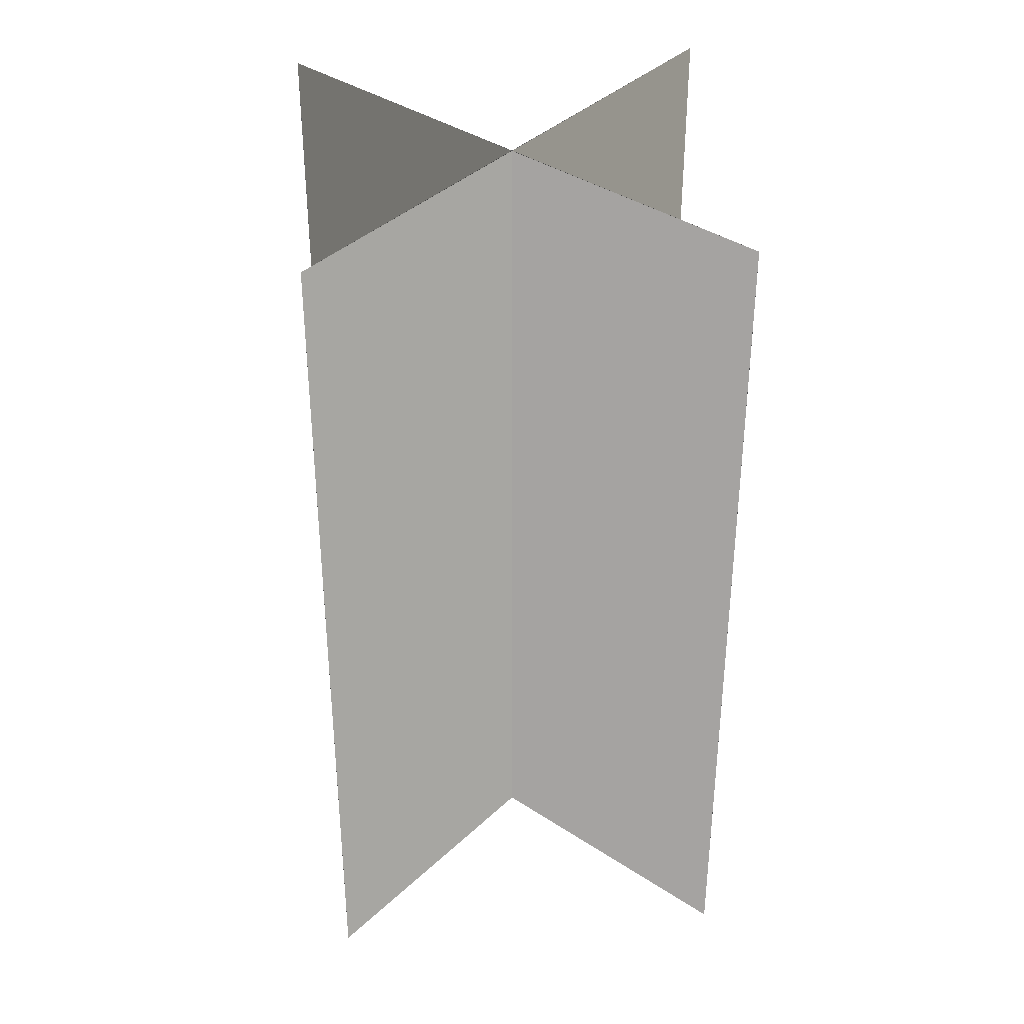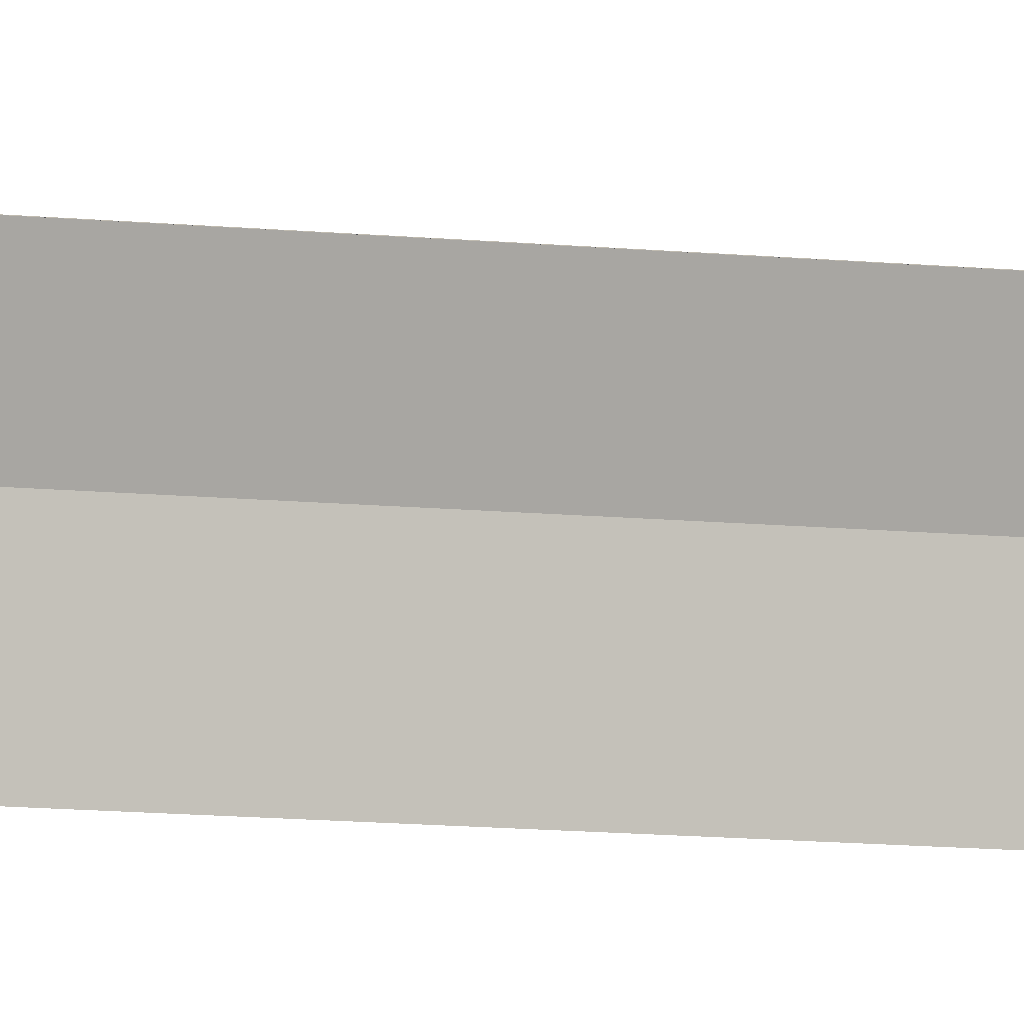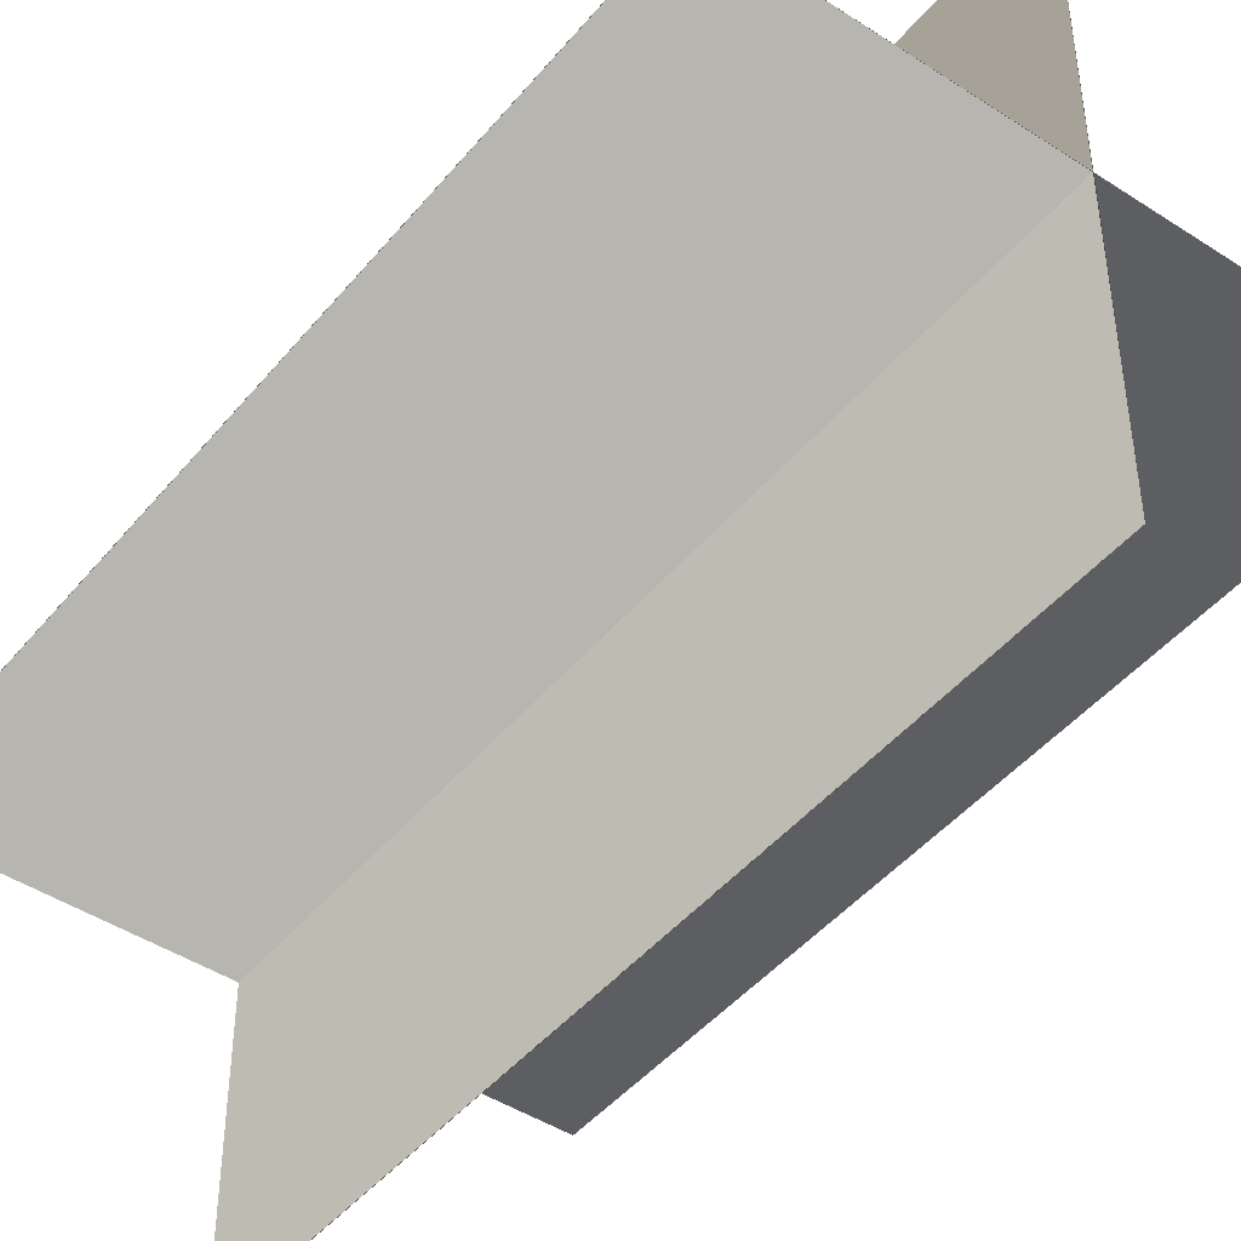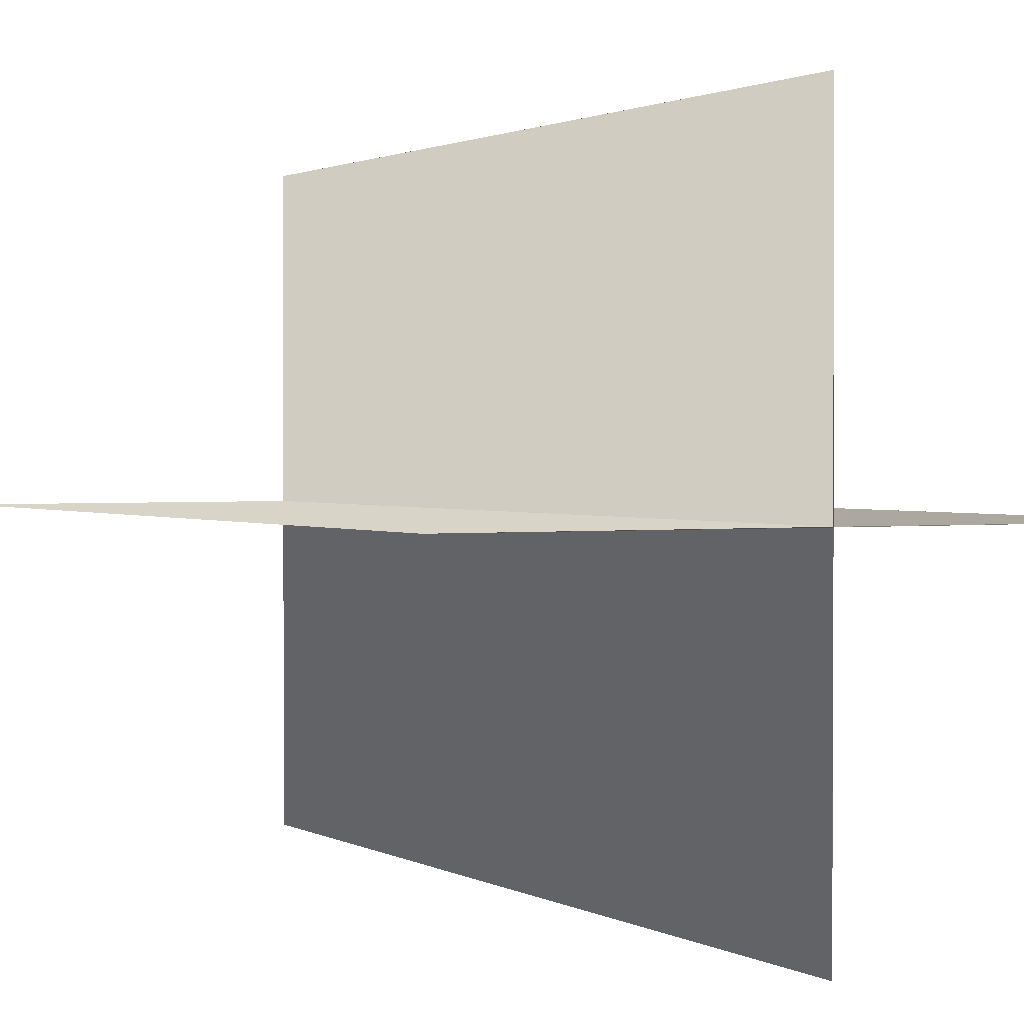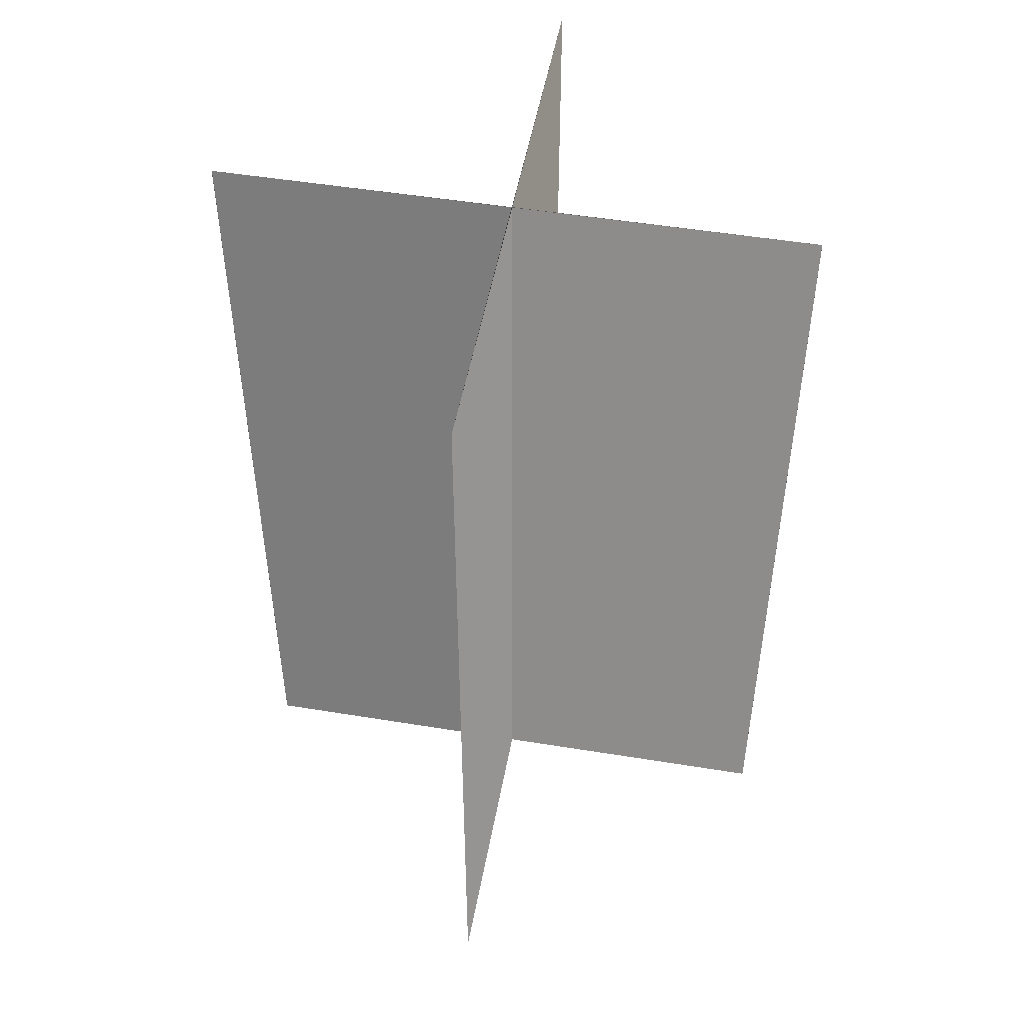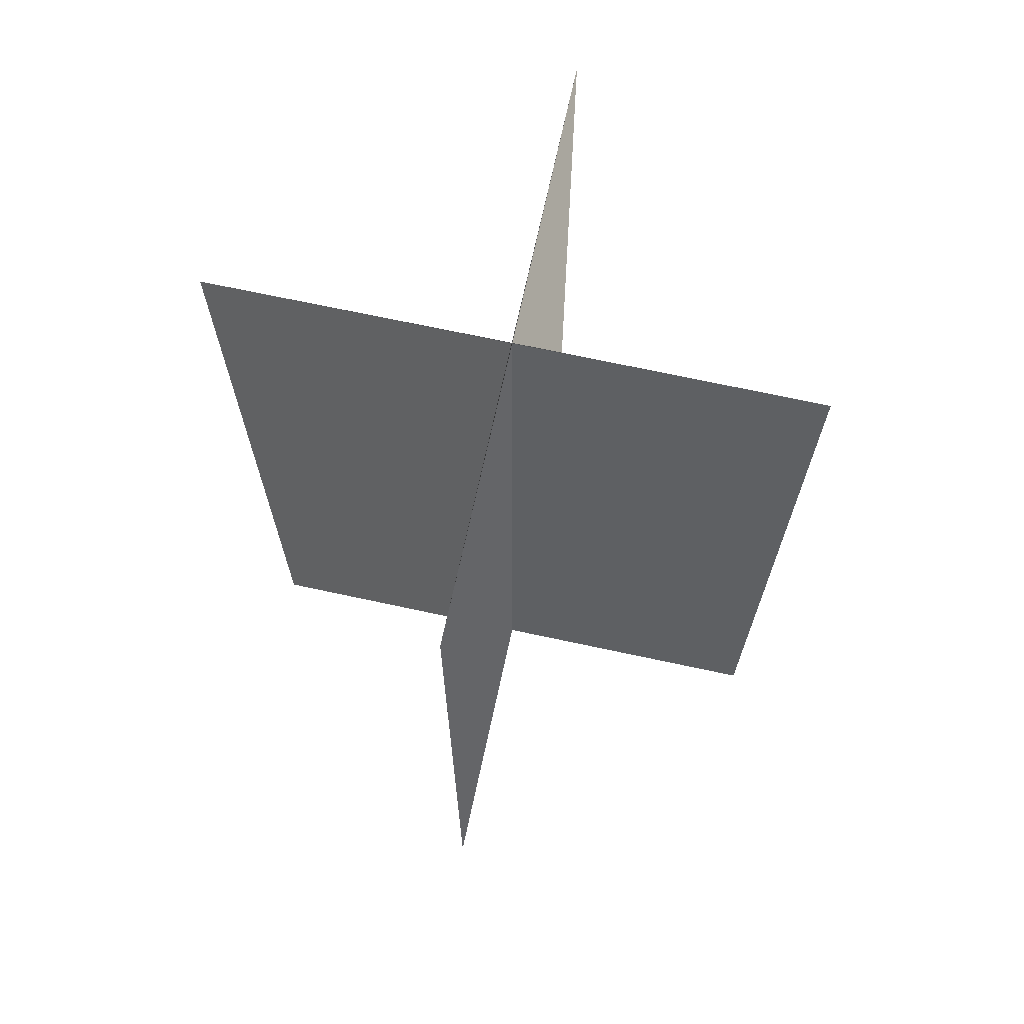
<metadata>
{"format":"obj","ext":"obj","renderer":"f3d","projection":"perspective","resolution":1024,"background":"white","views":[{"elev":38.2,"azim":-49.9,"up":"+Y"},{"elev":-39.8,"azim":85.6,"up":"+Z"},{"elev":-45.4,"azim":143.1,"up":"+Z"},{"elev":1.4,"azim":152.6,"up":"+Z"},{"elev":50.1,"azim":-79.8,"up":"+Y"},{"elev":70.0,"azim":-167.8,"up":"+Y"}]}
</metadata>
<code>
v -5.225 0 0
v 0 0 0.004
v -5.225 16 0
v 0 16 0.004
v 5.225 0 0
v 0 0 -0.004
v 5.225 16 0
v 0 16 -0.004
v 0 0 5.225
v 0.004 0 0
v 0 16 5.225
v 0.004 16 0
v 0 0 -5.225
v -0.004 0 0
v 0 16 -5.225
v -0.004 16 0
g CreateFan
f 1 2 4 3
f 5 6 8 7
f 5 7 4 2
f 1 3 8 6
f 9 10 12 11
f 13 14 16 15
f 13 15 12 10
f 9 11 16 14

</code>
